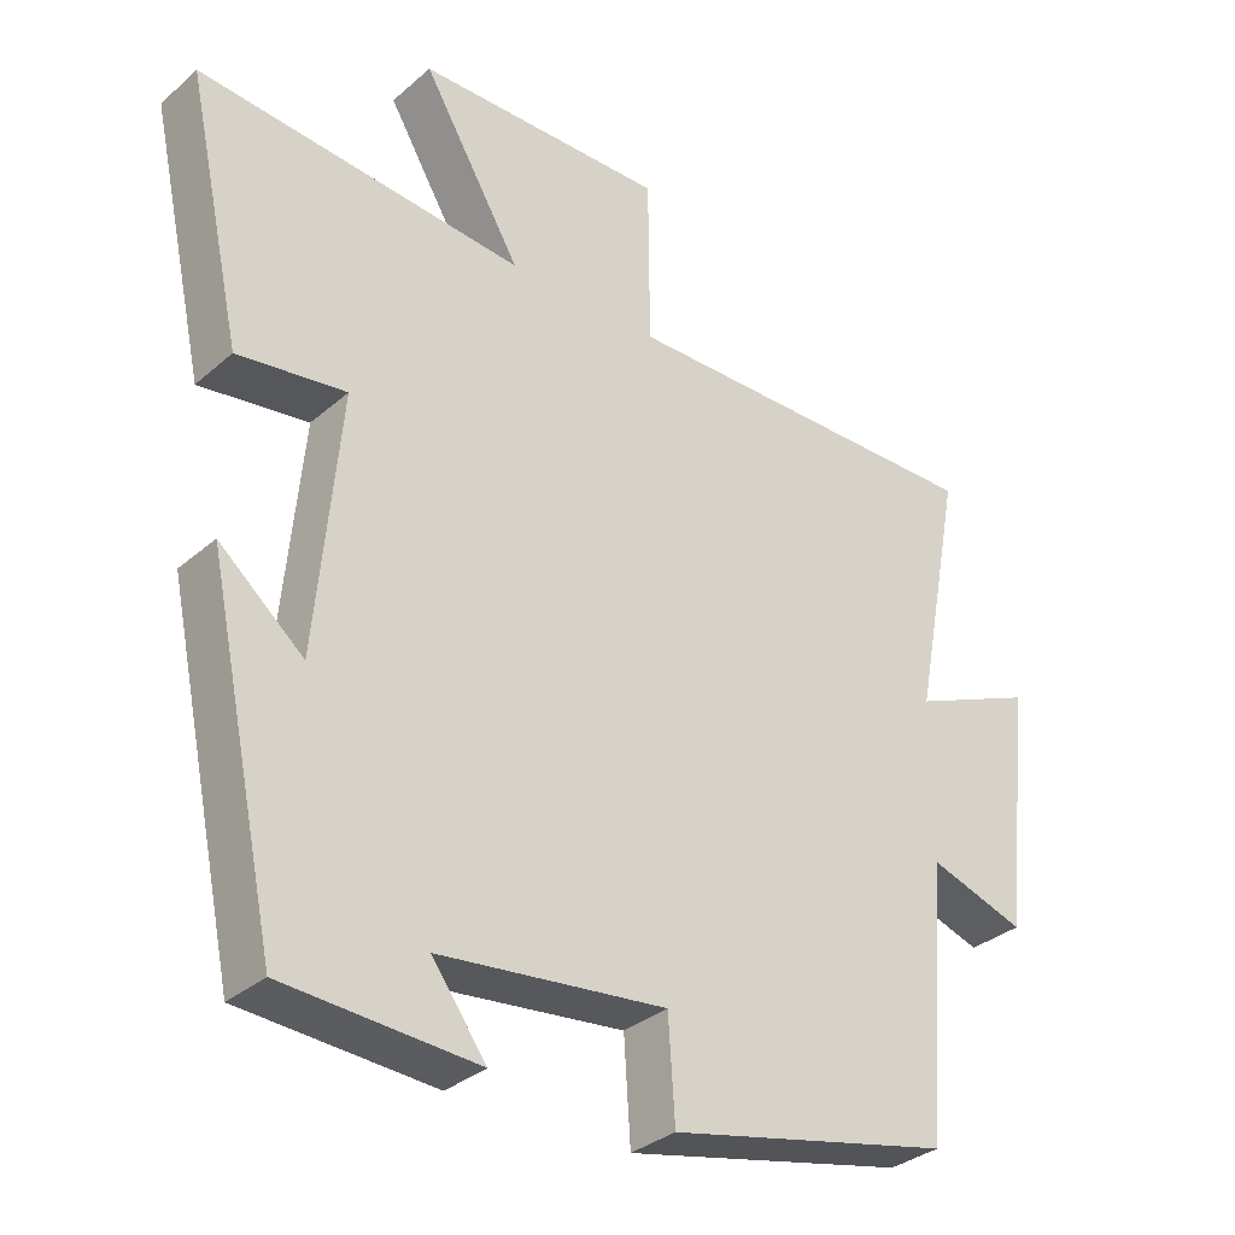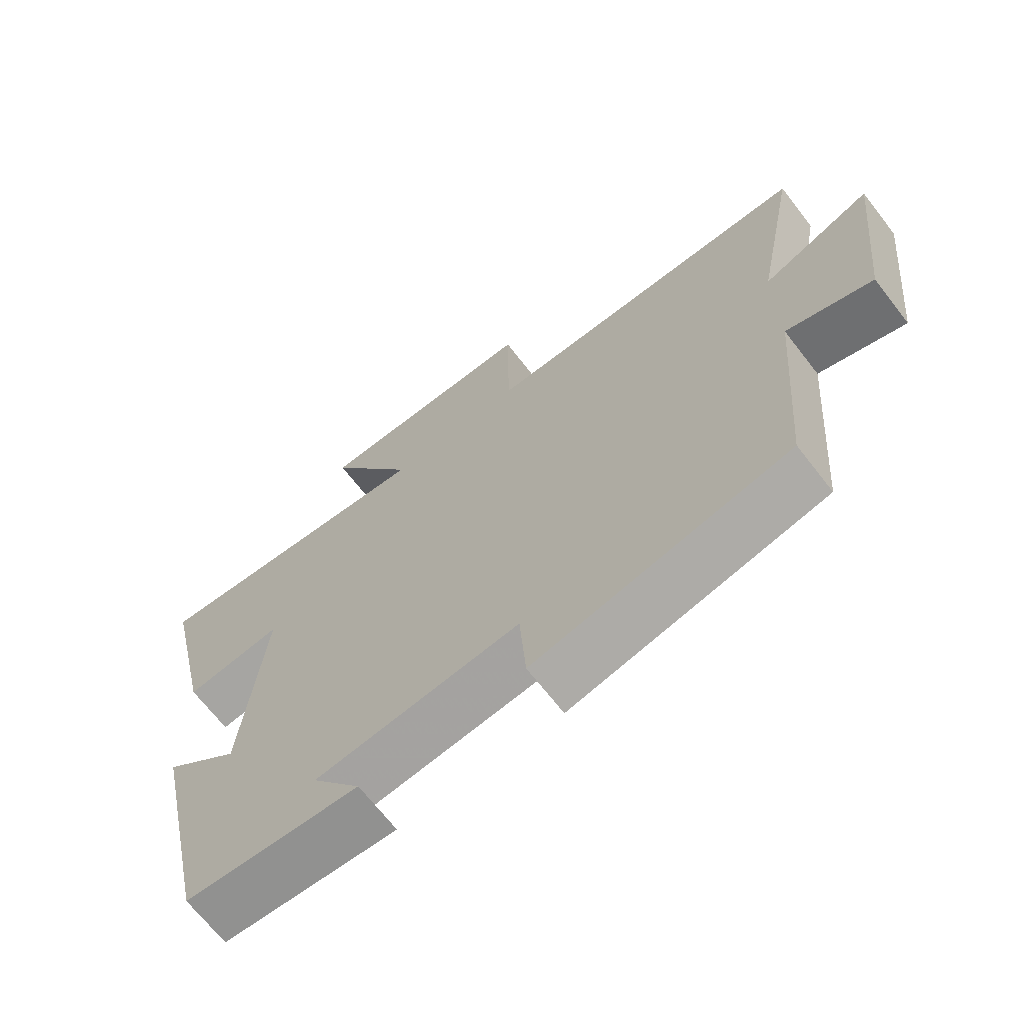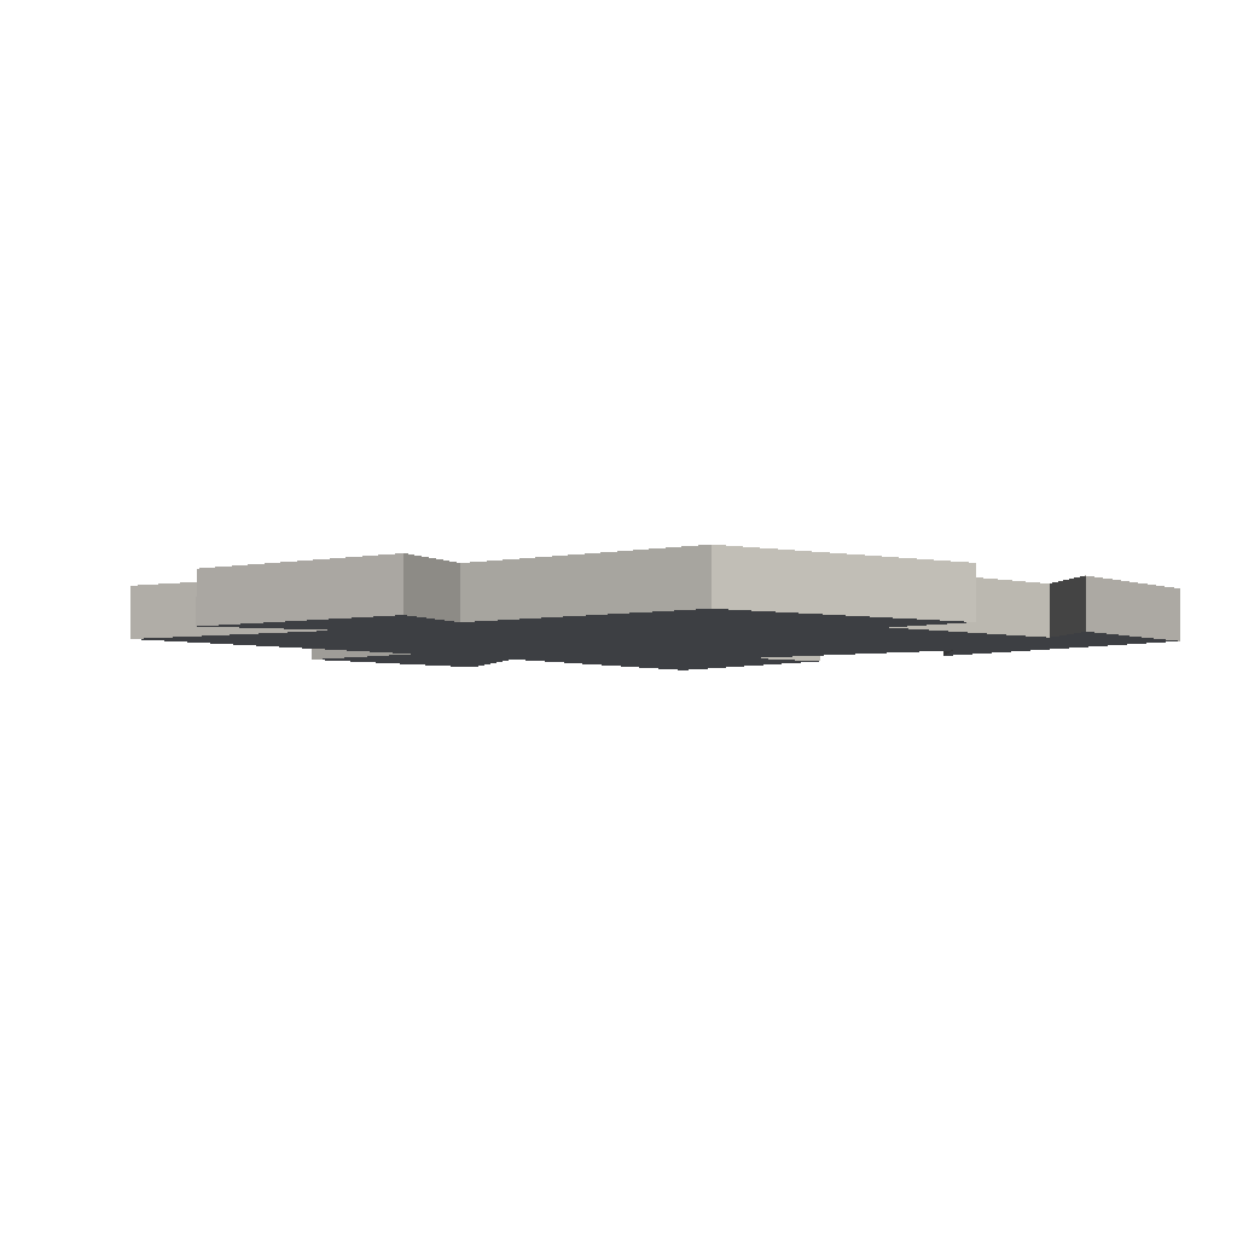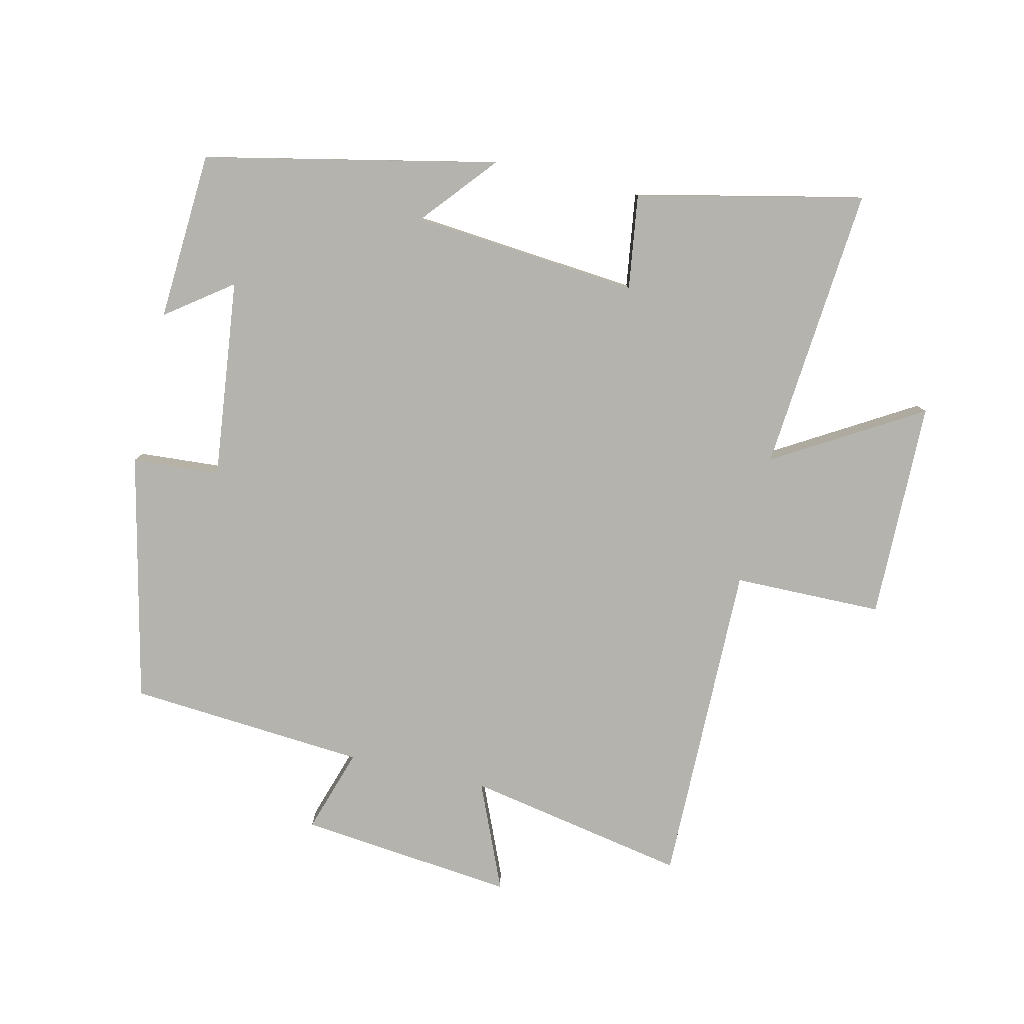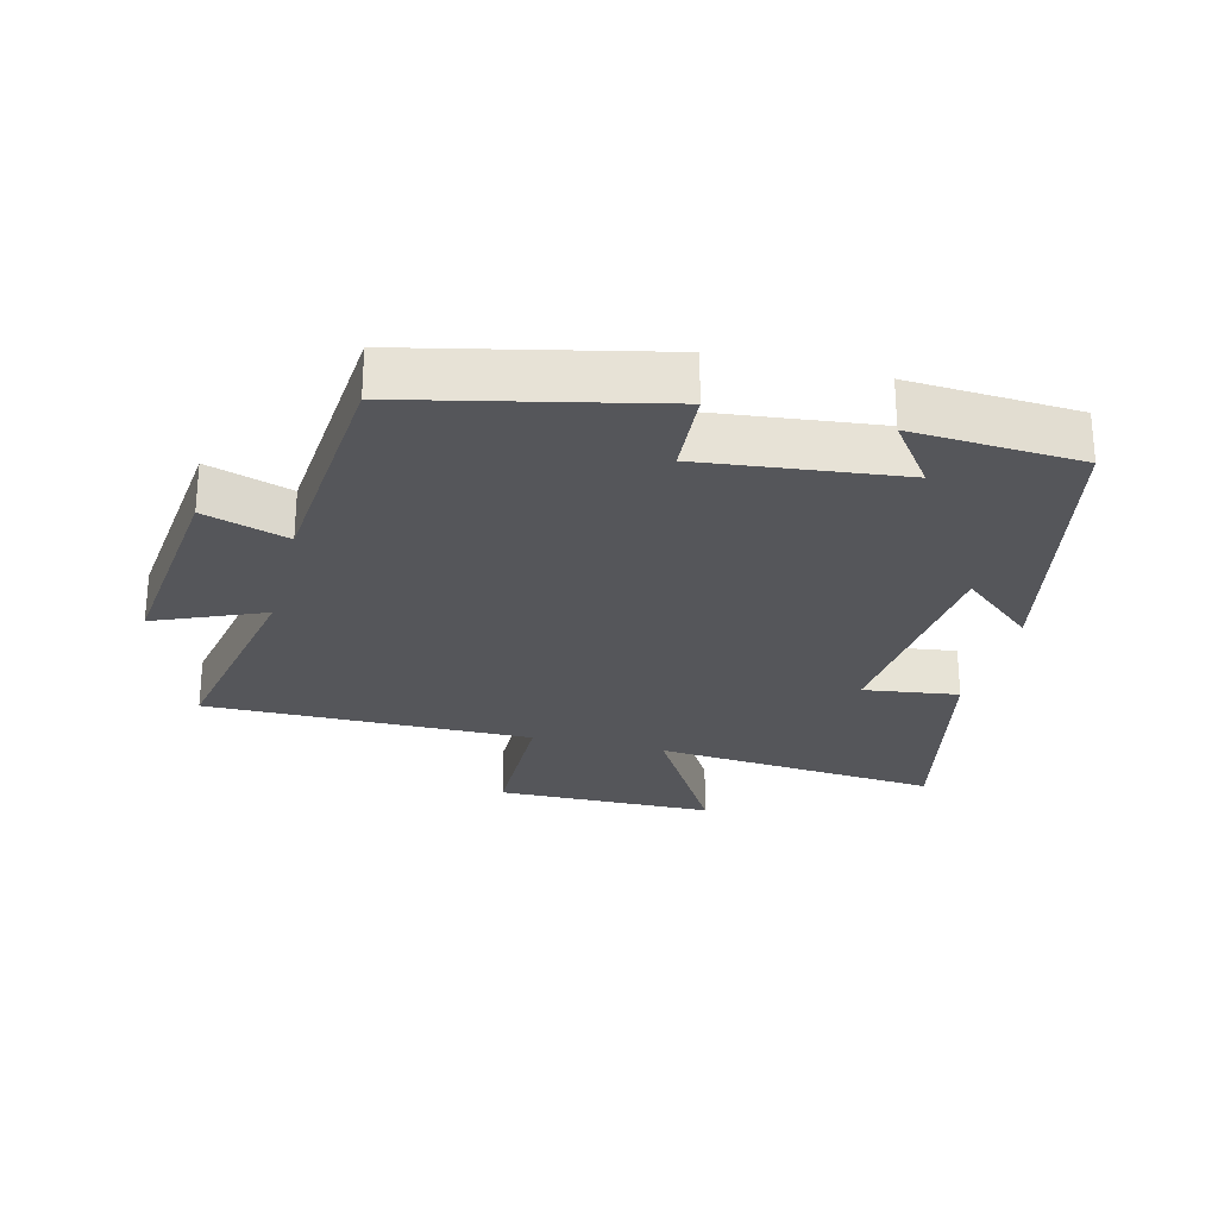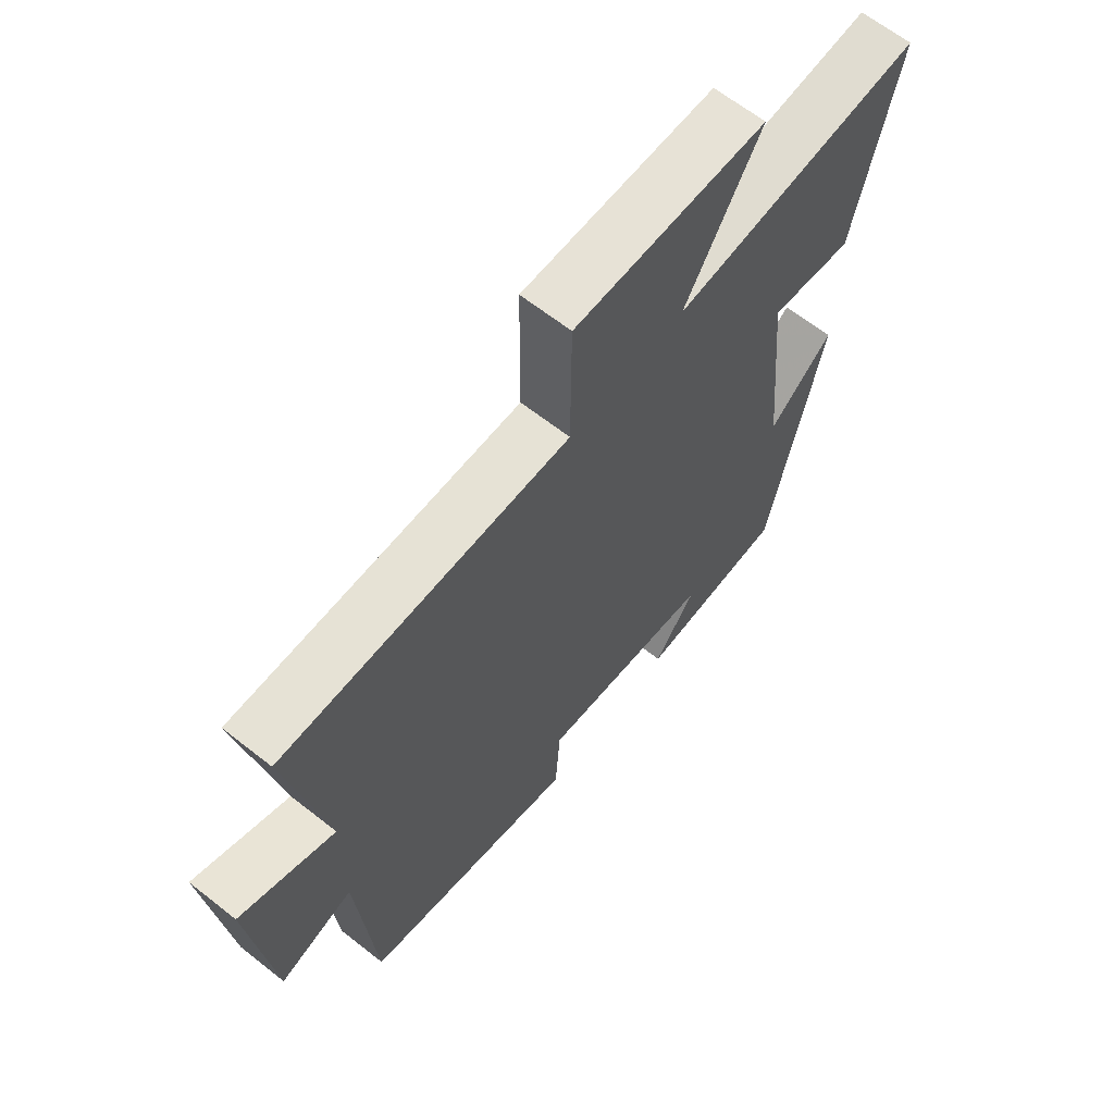
<metadata>
{"format":"obj","ext":"obj","renderer":"f3d","projection":"perspective","resolution":1024,"background":"white","views":[{"elev":-32.8,"azim":-40.1,"up":"+Z"},{"elev":-68.4,"azim":37.8,"up":"+Z"},{"elev":-3.9,"azim":132.6,"up":"+Y"},{"elev":-80.0,"azim":-102.9,"up":"+Y"},{"elev":-26.1,"azim":165.8,"up":"+Y"},{"elev":64.4,"azim":128.5,"up":"+Z"}]}
</metadata>
<code>
v 0.565 0.07 0.504
v 0.5 0.07 0.166
v 0.665 0.07 0.236
v 0.629 0.07 -0.094
v 0.5 0.07 -0.052
v 0.471 0.07 -0.415
v 0.092 0.07 -0.5
v 0.083 0.07 -0.366
v -0.221 0.07 -0.4
v -0.148 0.07 -0.5
v -0.406 0.07 -0.484
v -0.5 0.07 -0.037
v -0.387 0.07 -0.133
v -0.355 0.07 0.213
v -0.5 0.07 0.193
v -0.575 0.07 0.539
v -0.138 0.07 0.5
v -0.27 0.07 0.724
v 0.064 0.07 0.728
v 0.066 0.07 0.5
v 0.565 0 0.504
v 0.5 0 0.166
v 0.665 0 0.236
v 0.629 0 -0.094
v 0.5 0 -0.052
v 0.471 0 -0.415
v 0.092 0 -0.5
v 0.083 0 -0.366
v -0.221 0 -0.4
v -0.148 0 -0.5
v -0.406 0 -0.484
v -0.5 0 -0.037
v -0.387 0 -0.133
v -0.355 0 0.213
v -0.5 0 0.193
v -0.575 0 0.539
v -0.138 0 0.5
v -0.27 0 0.724
v 0.064 0 0.728
v 0.066 0 0.5
f 17 18 19 20
f 14 15 16 17
f 13 14 17 20
f 11 12 13
f 20 1 2
f 13 20 2
f 11 13 2
f 9 10 11
f 5 6 7 8
f 5 8 9
f 2 3 4 5
f 2 5 9 11
f 40 39 38 37
f 37 36 35 34
f 40 37 34 33
f 33 32 31
f 22 21 40
f 22 40 33
f 22 33 31
f 31 30 29
f 28 27 26 25
f 29 28 25
f 25 24 23 22
f 31 29 25 22
f 1 21 22 2
f 2 22 23 3
f 3 23 24 4
f 4 24 25 5
f 5 25 26 6
f 6 26 27 7
f 7 27 28 8
f 8 28 29 9
f 9 29 30 10
f 10 30 31 11
f 11 31 32 12
f 12 32 33 13
f 13 33 34 14
f 14 34 35 15
f 15 35 36 16
f 16 36 37 17
f 17 37 38 18
f 18 38 39 19
f 19 39 40 20
f 20 40 21 1

</code>
